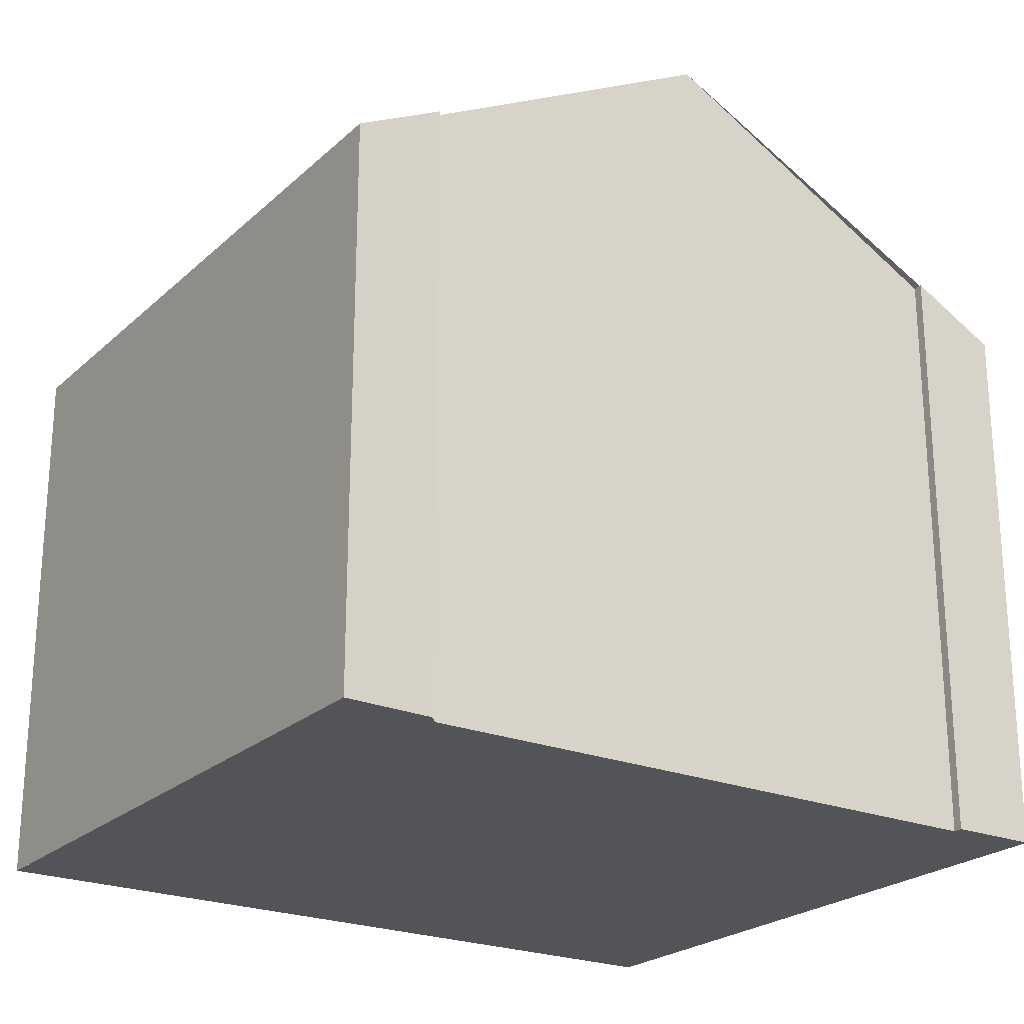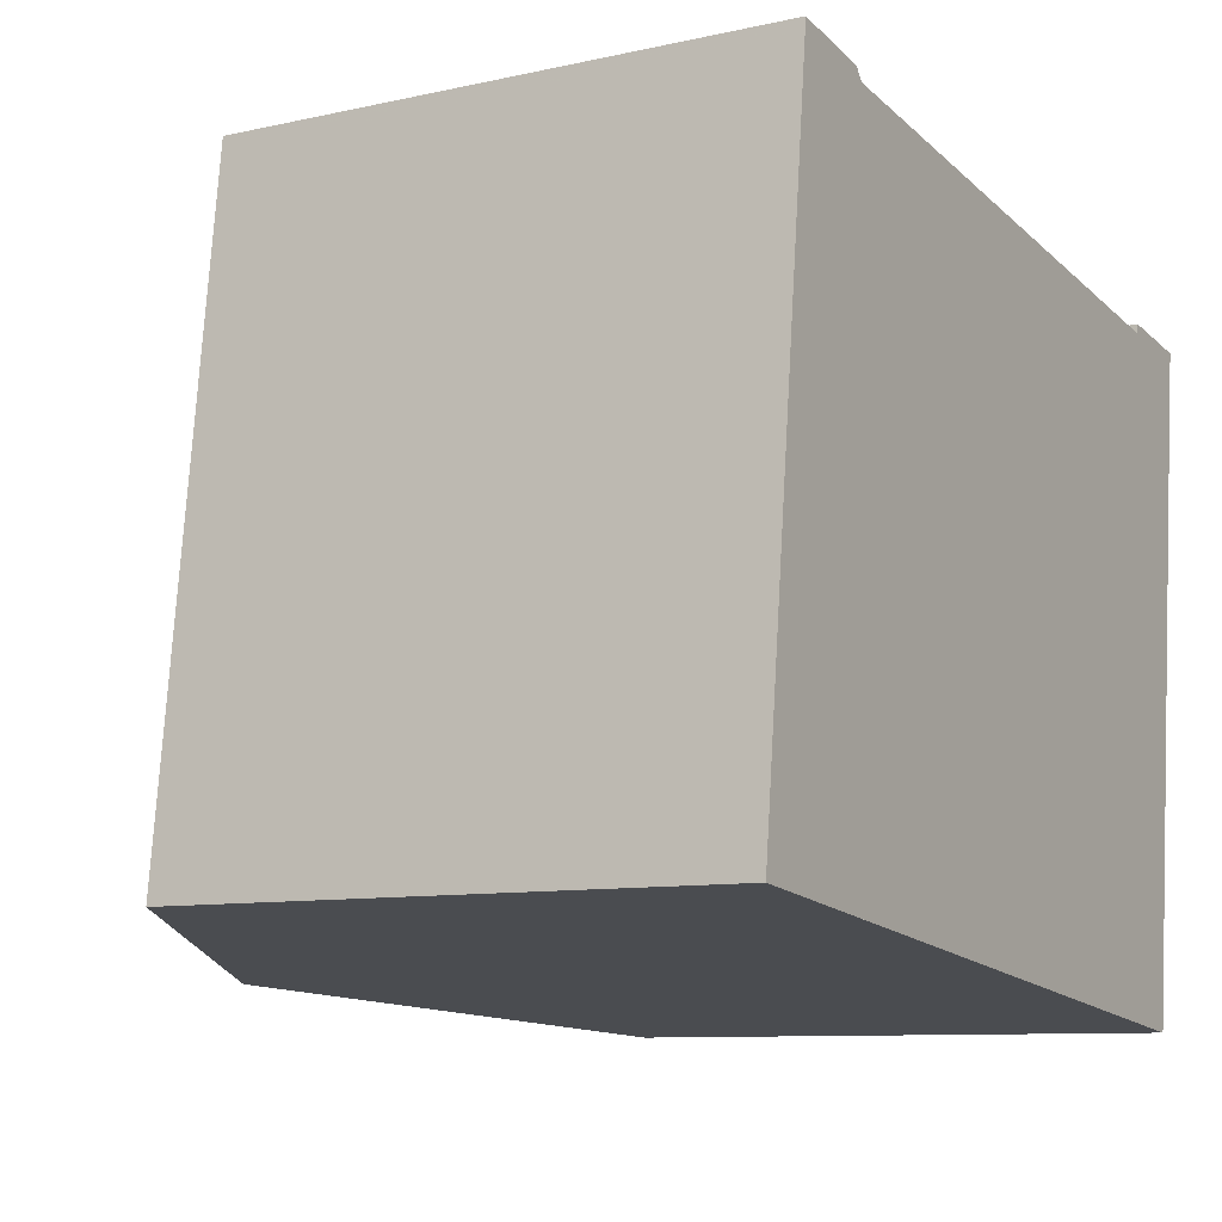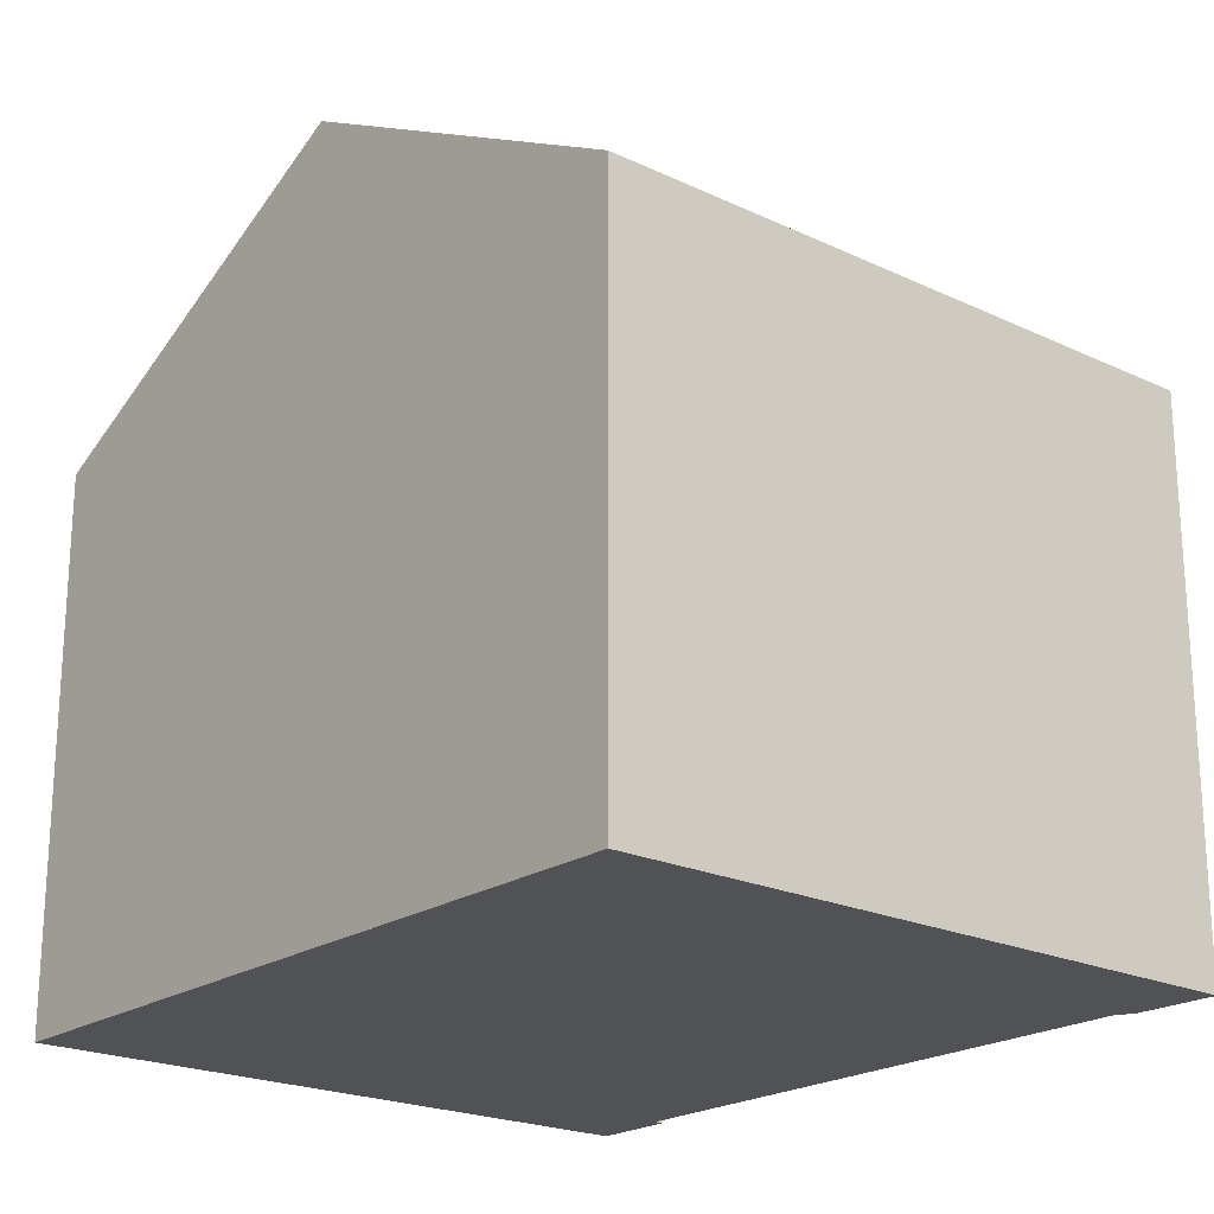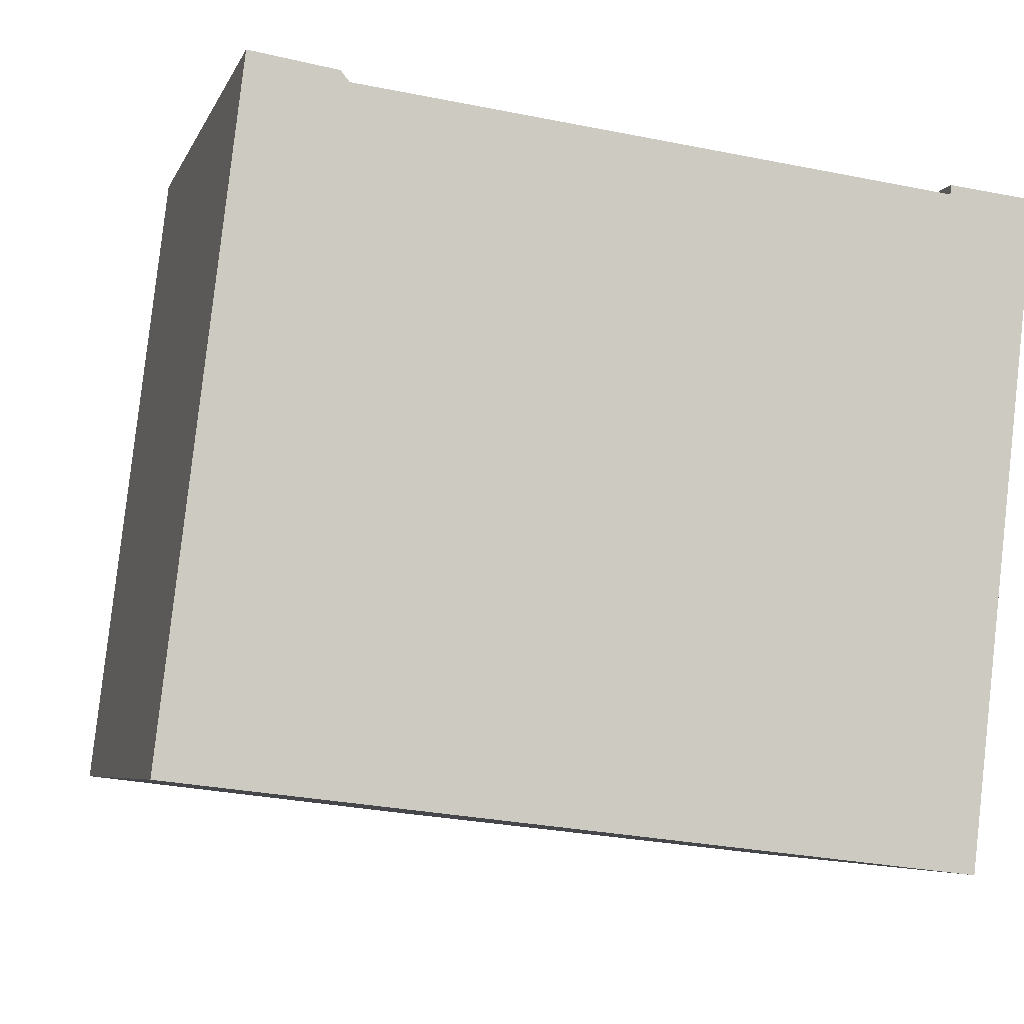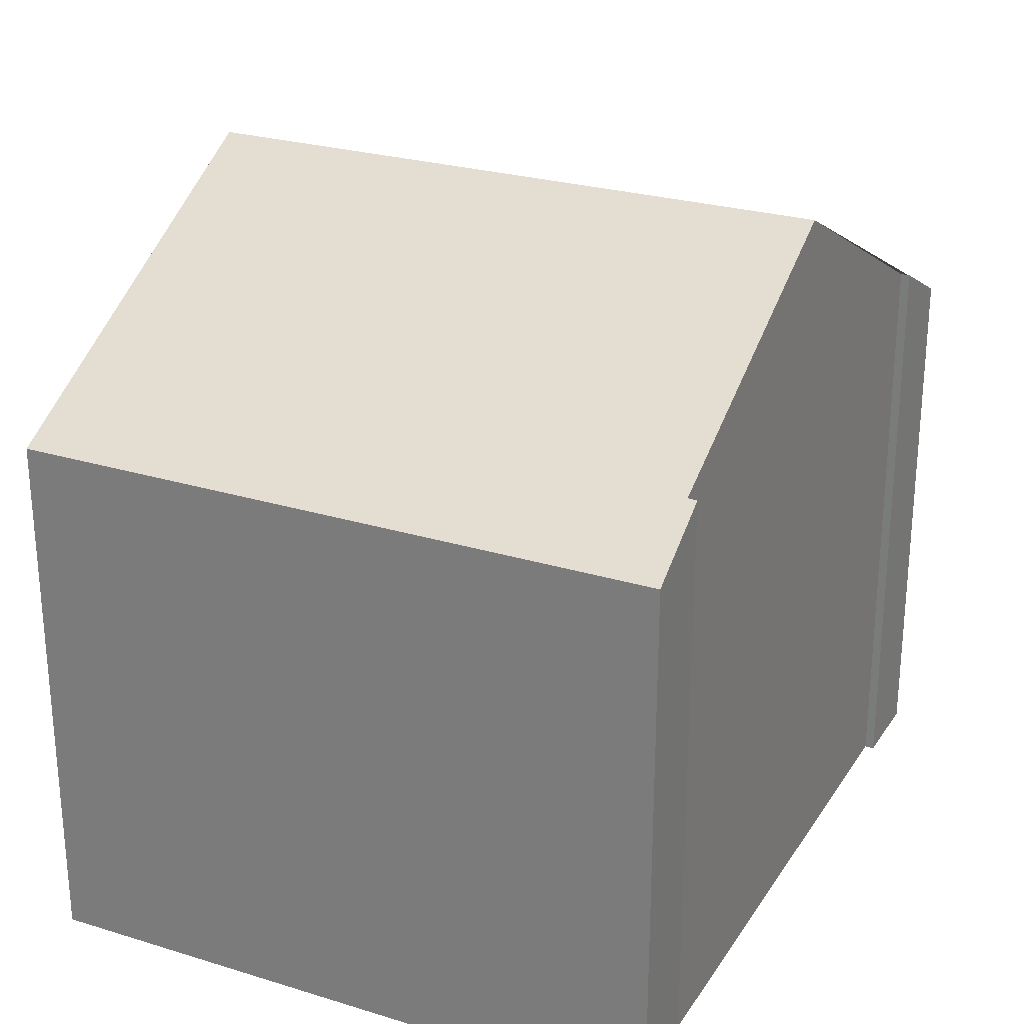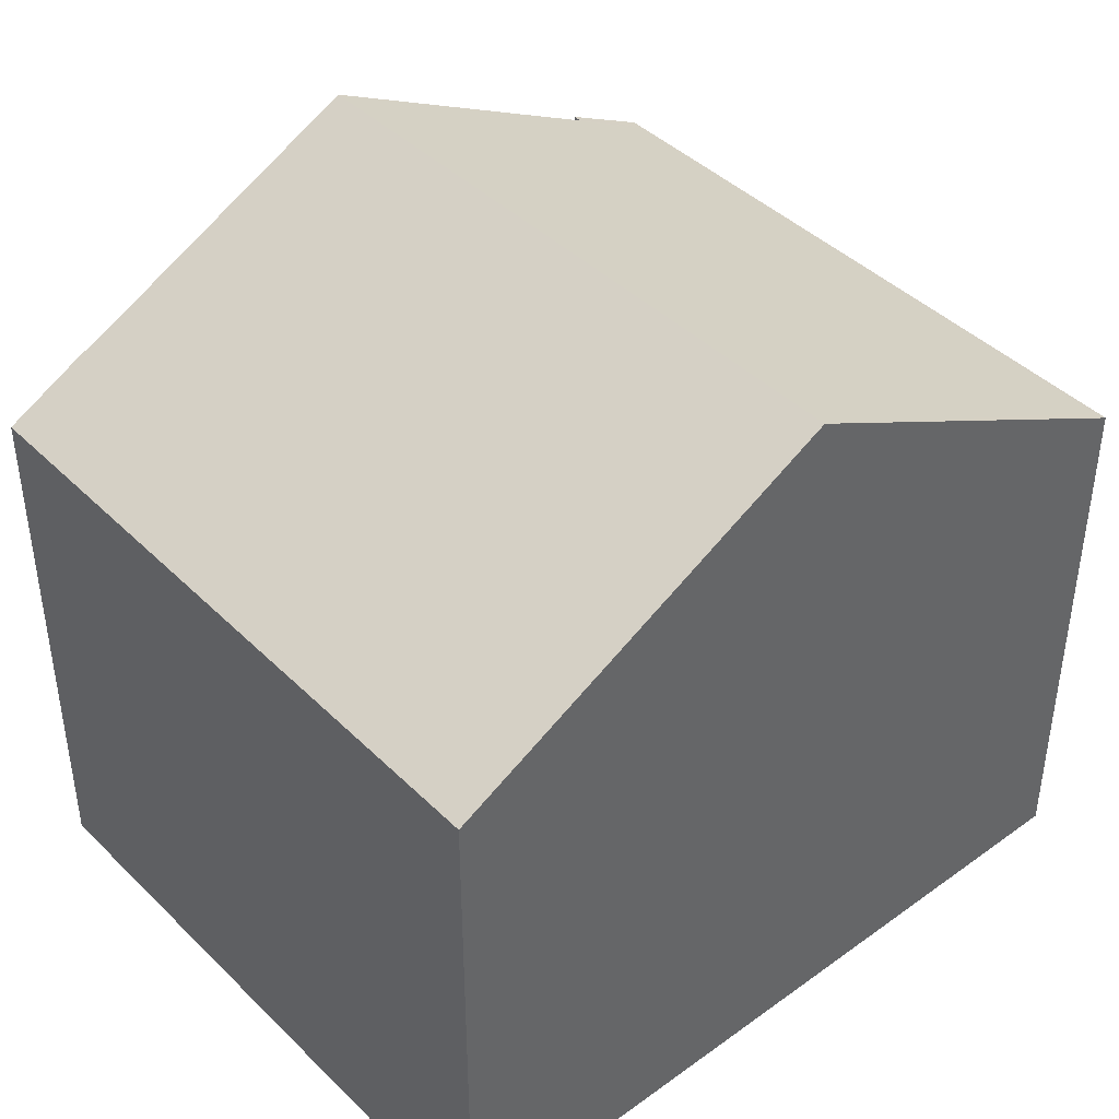
<metadata>
{"format":"obj","ext":"obj","renderer":"f3d","projection":"perspective","resolution":1024,"background":"white","views":[{"elev":-23.3,"azim":152.5,"up":"+Z"},{"elev":-9.2,"azim":120.7,"up":"+Y"},{"elev":-21.3,"azim":56.5,"up":"+Z"},{"elev":-5.8,"azim":164.9,"up":"+Y"},{"elev":26.6,"azim":122.4,"up":"+Z"},{"elev":42.3,"azim":-34.2,"up":"+Z"}]}
</metadata>
<code>
v -1376 -979.3 5.475
v -1378 -973.1 5.939
v -1378 -973 5.937
v -1377 -972.8 5.486
v -1384 -980.2 5.432
v -1384 -973.8 5.476
v -1384 -973.7 5.936
v -1383 -973.8 5.934
v -1381 -973.4 7.516
v -1380 -979.8 7.489
v -1377 -973 5.486
v -1381 -973.4 7.516
v -1377 -973 5.516
v -1376 -979.4 5.505
v -1377 -972.9 5.516
v -1380 -979.8 7.489
v -1381 -973.4 7.516
v -1381 -973.4 7.516
v -1384 -973.9 5.475
v -1384 -973.7 5.51
v -1384 -973.9 5.509
v -1384 -980.2 5.466
v -1376 -979.3 5.505
v -1380 -979.7 7.49
v -1376 -979.3 5.476
v -1380 -979.7 7.49
v -1384 -980.2 5.467
v -1384 -980.2 5.432
v -1376 -979.4 5.505
v -1376 -979.3 5.475
v -1376 -979.3 -8.882e-16
v -1376 -979.4 0
v -1378 -973 5.937
v -1378 -973.1 5.939
v -1378 -973.1 0
v -1378 -973 0
v -1377 -972.9 5.516
v -1378 -973 5.937
v -1378 -973 0
v -1377 -972.9 -8.882e-16
v -1377 -973 5.486
v -1377 -972.8 5.486
v -1377 -972.8 -8.882e-16
v -1377 -973 8.882e-16
v -1384 -980.2 5.432
v -1384 -980.2 5.432
v -1384 -980.2 0
v -1384 -980.2 0
v -1384 -973.7 5.51
v -1384 -973.8 5.476
v -1384 -973.8 0
v -1384 -973.7 0
v -1383 -973.8 5.934
v -1384 -973.7 5.936
v -1384 -973.7 0
v -1383 -973.8 8.882e-16
v -1381 -973.4 7.516
v -1383 -973.8 5.934
v -1383 -973.8 8.882e-16
v -1381 -973.4 -8.882e-16
v -1378 -973.1 5.939
v -1381 -973.4 7.516
v -1381 -973.4 -8.882e-16
v -1378 -973.1 0
v -1376 -979.3 5.476
v -1377 -973 5.486
v -1377 -973 8.882e-16
v -1376 -979.3 0
v -1380 -979.8 7.489
v -1376 -979.4 5.505
v -1376 -979.4 0
v -1380 -979.8 0
v -1377 -972.8 5.486
v -1377 -972.9 5.516
v -1377 -972.9 -8.882e-16
v -1377 -972.8 -8.882e-16
v -1384 -980.2 5.466
v -1380 -979.8 7.489
v -1380 -979.8 0
v -1384 -980.2 8.882e-16
v -1384 -973.8 5.476
v -1384 -973.9 5.475
v -1384 -973.9 0
v -1384 -973.8 0
v -1384 -973.7 5.936
v -1384 -973.7 5.51
v -1384 -973.7 0
v -1384 -973.7 0
v -1384 -980.2 5.432
v -1384 -980.2 5.466
v -1384 -980.2 8.882e-16
v -1384 -980.2 0
v -1376 -979.3 5.475
v -1376 -979.3 5.476
v -1376 -979.3 0
v -1376 -979.3 -8.882e-16
v -1384 -973.9 5.475
v -1384 -980.2 5.432
v -1384 -980.2 0
v -1384 -973.9 0
v -1376 -979.3 0
v -1384 -980.2 0
v -1384 -973.8 0
v -1384 -973.7 0
v -1383 -973.8 0
v -1378 -973.1 0
v -1378 -973 0
v -1377 -972.8 0
f 13 12 9 2 3 15
f 24 12 13 23
f 23 13 11 25
f 15 4 11 13
f 21 19 6 20
f 28 19 21 27
f 20 7 8 17 18 21
f 27 21 18 26
f 23 14 10 24
f 25 1 14 23
f 27 22 5 28
f 26 16 22 27
f 30 31 32 29
f 34 35 36 33
f 38 39 40 37
f 42 43 44 41
f 46 47 48 45
f 50 51 52 49
f 54 55 56 53
f 58 59 60 57
f 62 63 64 61
f 66 67 68 65
f 70 71 72 69
f 74 75 76 73
f 78 79 80 77
f 82 83 84 81
f 86 87 88 85
f 90 91 92 89
f 94 95 96 93
f 98 99 100 97
f 102 103 104 105 106 107 108 101

</code>
